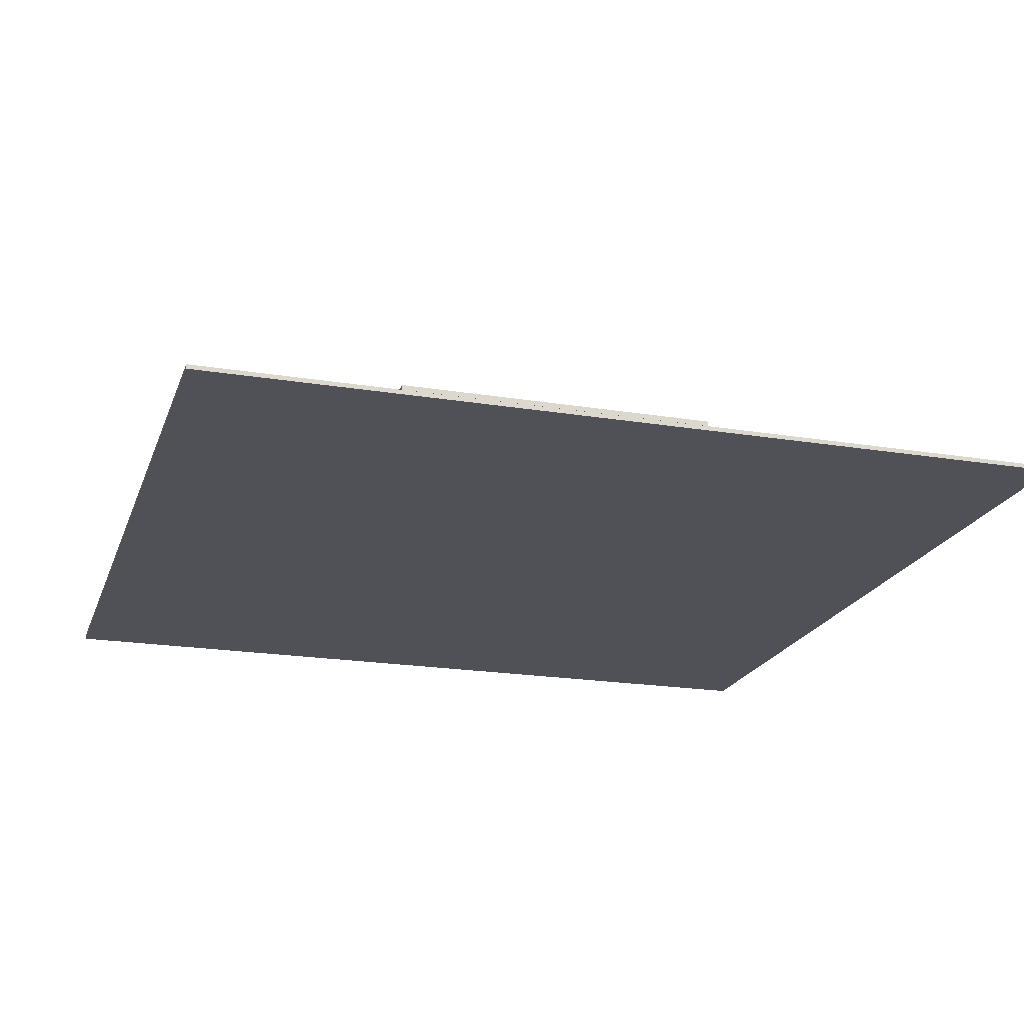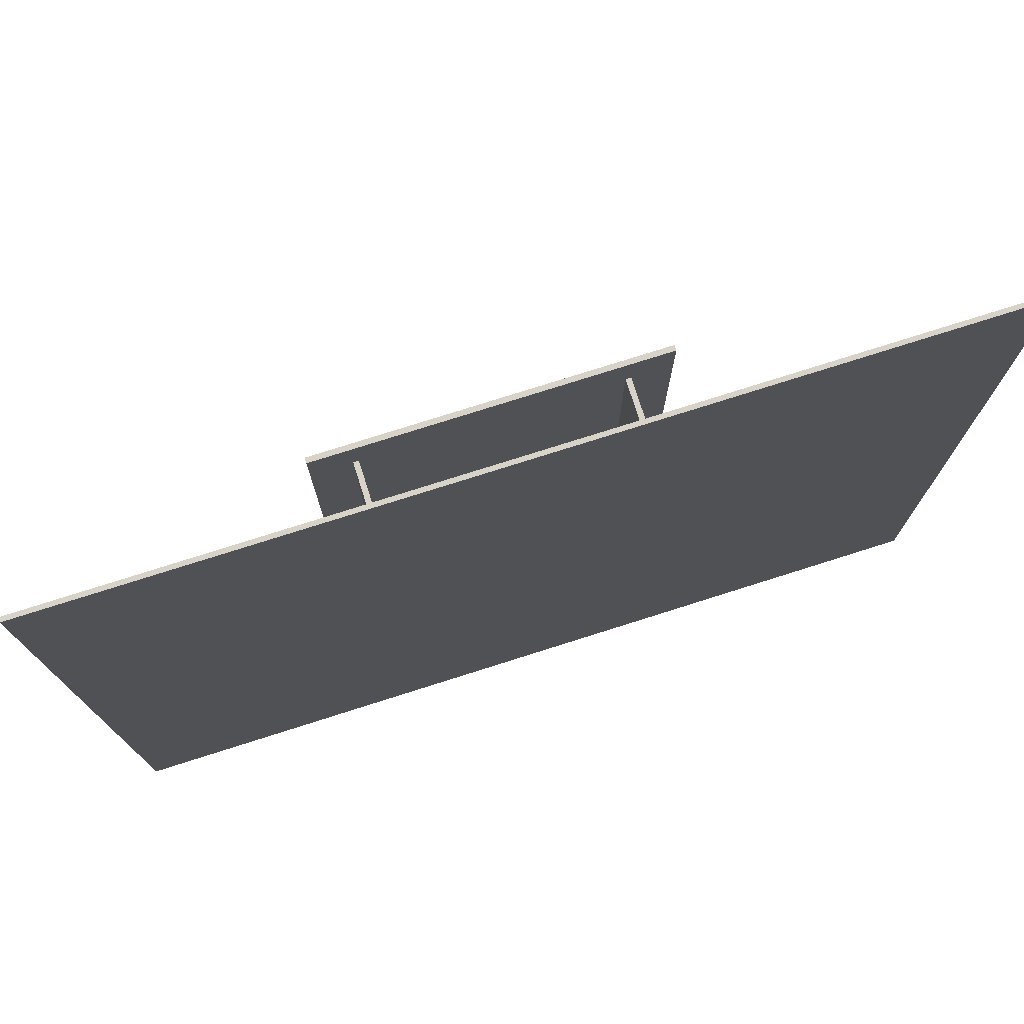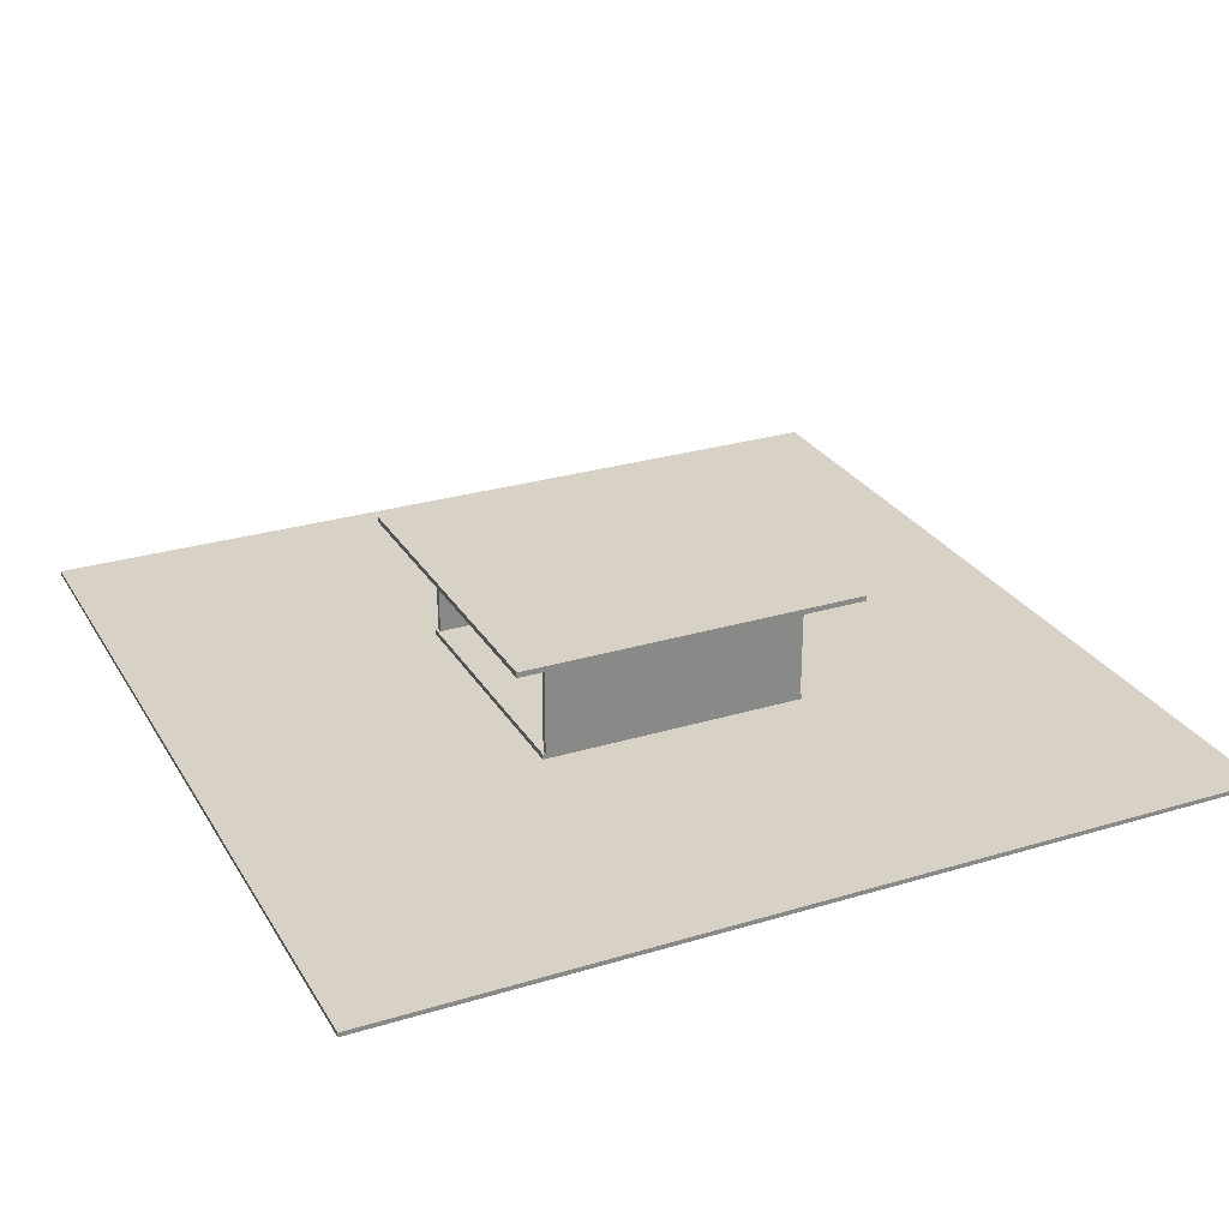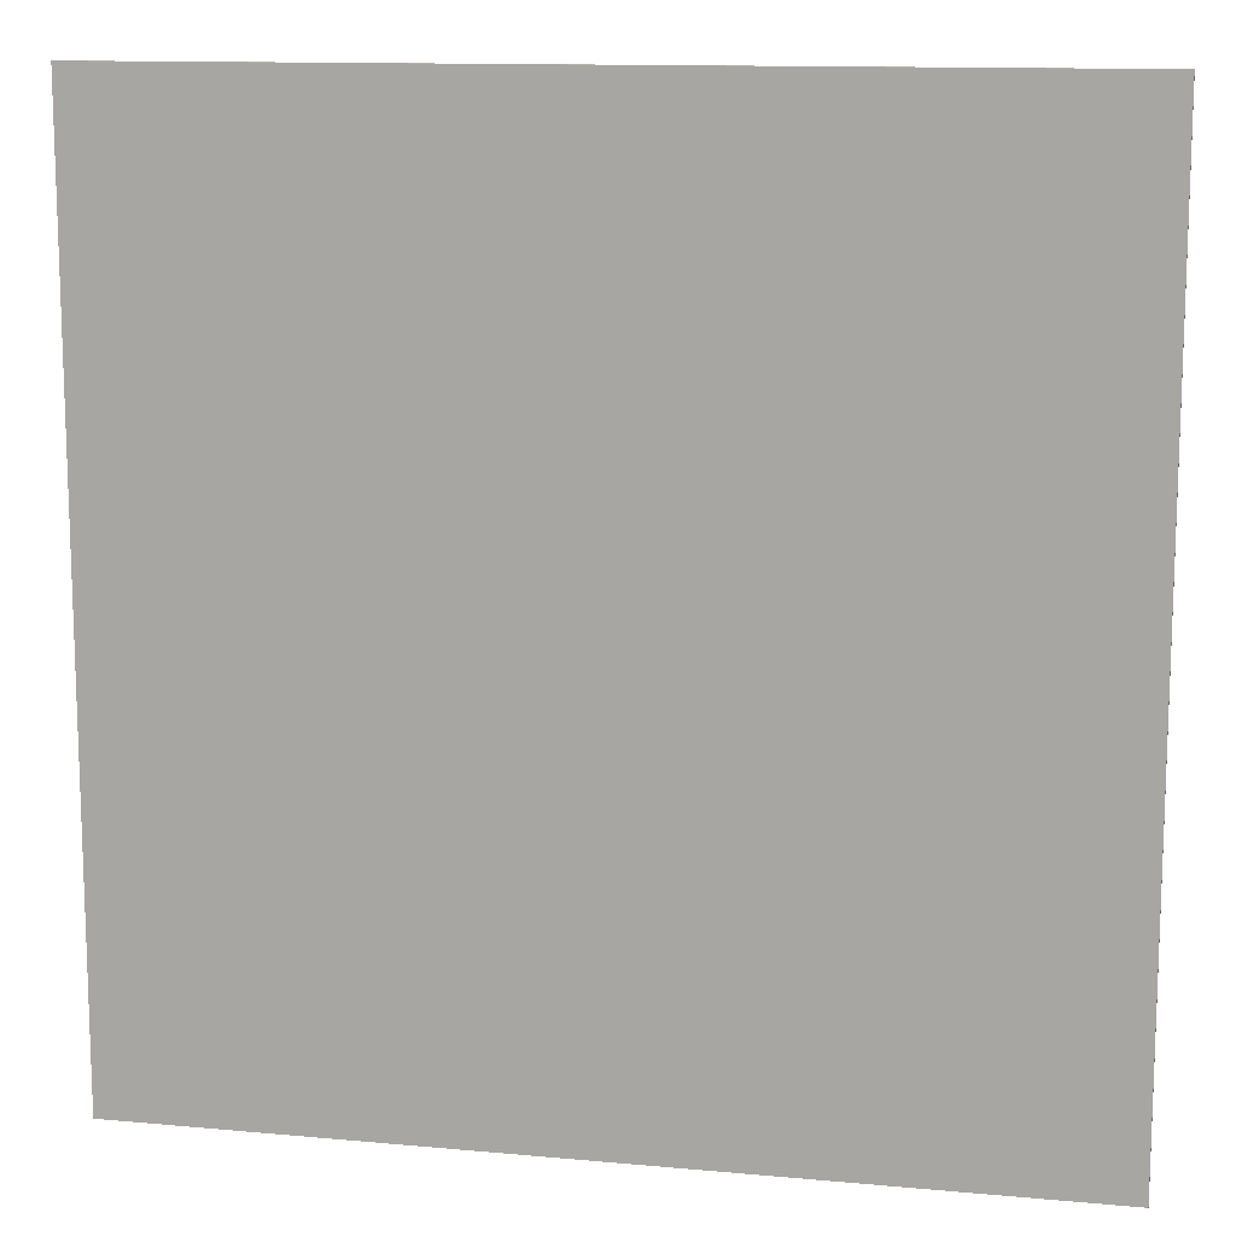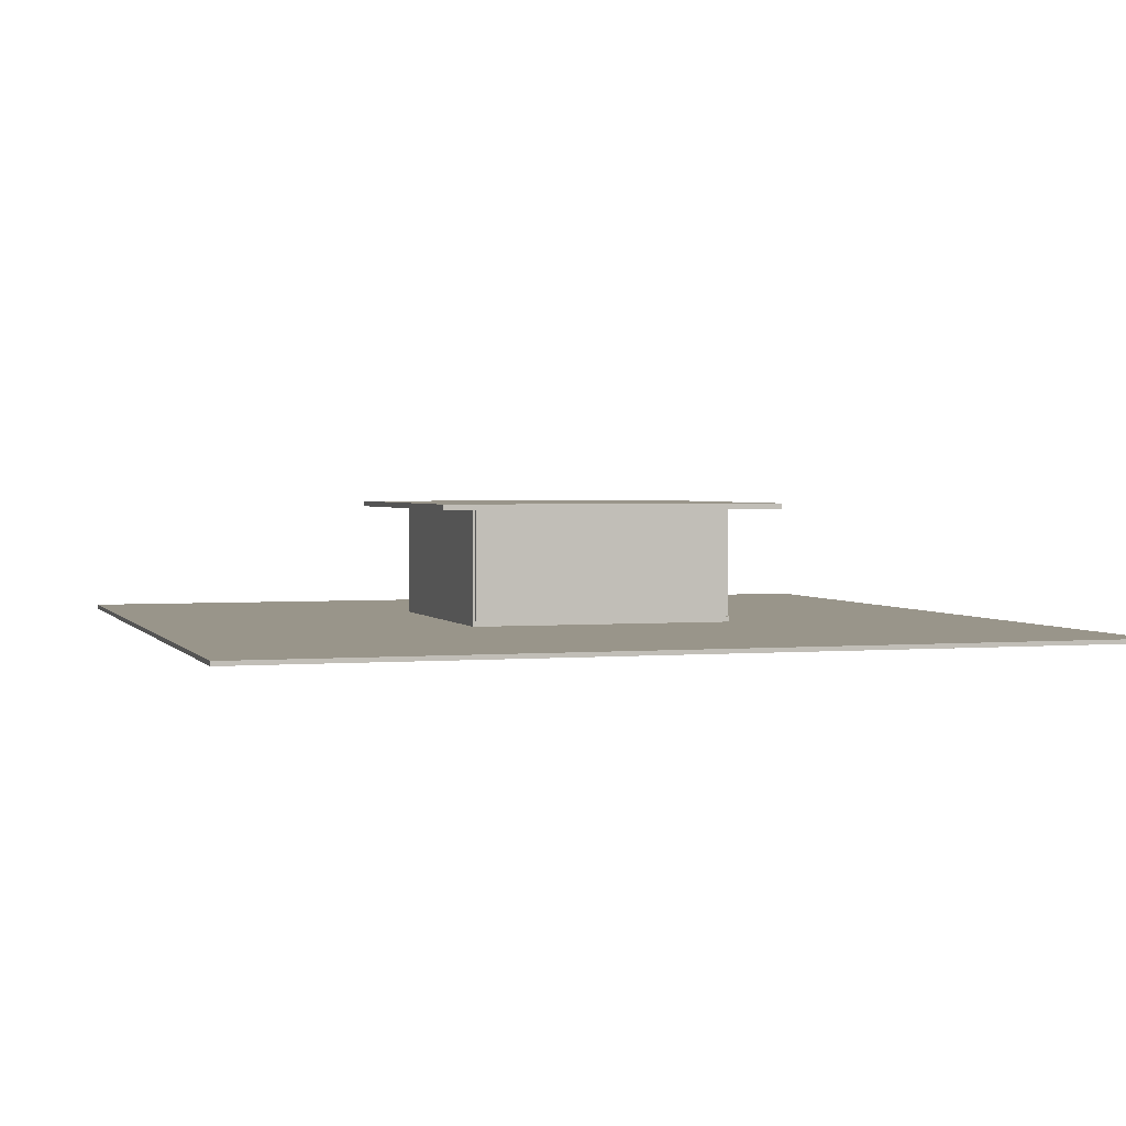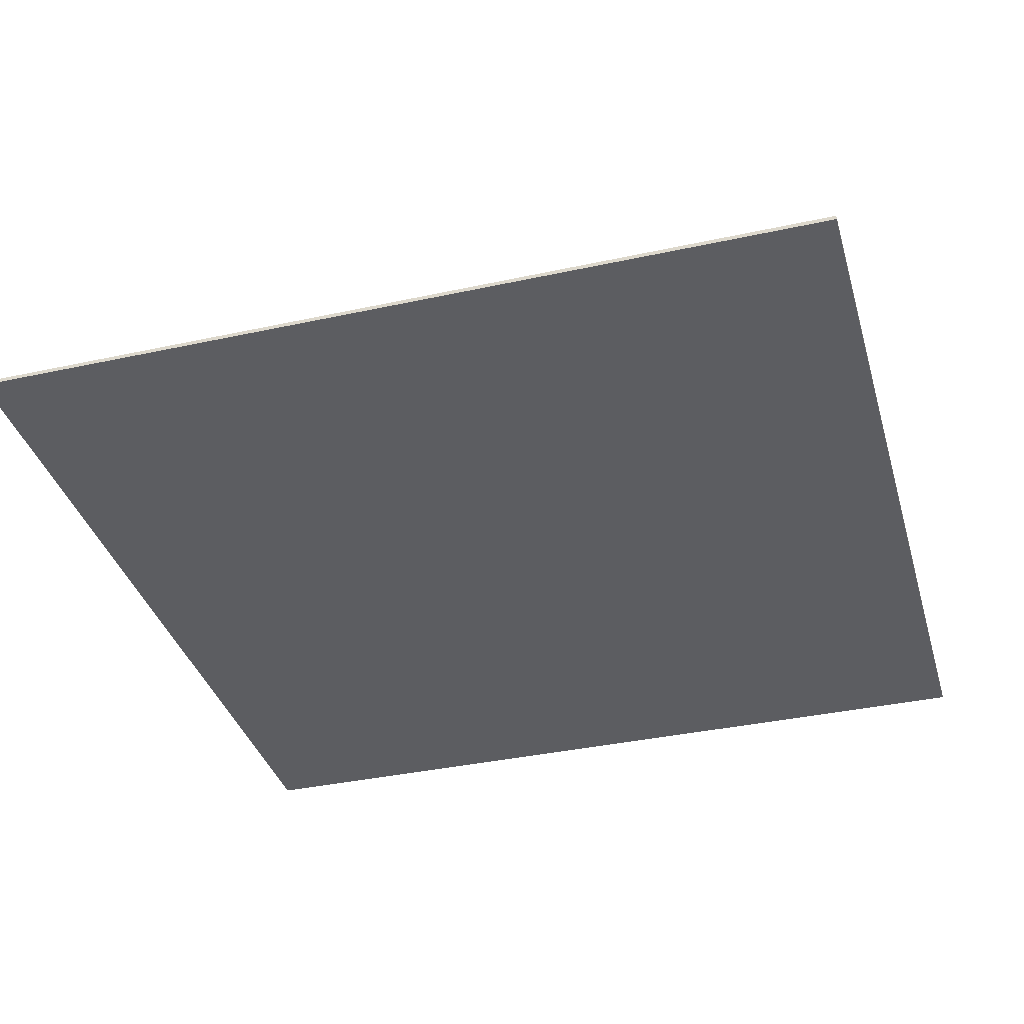
<metadata>
{"format":"obj","ext":"obj","renderer":"f3d","projection":"perspective","resolution":1024,"background":"white","views":[{"elev":-20.3,"azim":73.3,"up":"+Y"},{"elev":76.5,"azim":-17.6,"up":"+Z"},{"elev":27.5,"azim":65.1,"up":"+Y"},{"elev":12.4,"azim":12.2,"up":"+Z"},{"elev":2.1,"azim":162.6,"up":"+Y"},{"elev":-36.8,"azim":-74.2,"up":"+Y"}]}
</metadata>
<code>
v  -10 -0.3 -10
v  -10 -0.2 -10
v  10 -0.2 -10
v  10 -0.3 -10
v  -10 -0.3 10
v  10 -0.3 10
v  10 -0.2 10
v  -10 -0.2 10
g Floor
f 1 2 3
f 3 4 1
f 5 6 7
f 7 8 5
f 1 4 6
f 6 5 1
f 4 3 7
f 7 6 4
f 3 2 8
f 8 7 3
f 2 1 5
f 5 8 2
v  -4 2.5 4
v  -4 2.5 -4
v  4 2.5 -4
v  4 2.5 4
v  -4 2.625 4
v  4 2.625 4
v  4 2.625 -4
v  -4 2.625 -4
g Gallery_Ceiling
f 9 10 11
f 11 12 9
f 13 14 15
f 15 16 13
f 9 12 14
f 14 13 9
f 12 11 15
f 15 14 12
f 11 10 16
f 16 15 11
f 10 9 13
f 13 16 10
v  -3.062 0 -3.062
v  -3.062 0 3.062
v  3.062 0 -3.062
v  3.062 0 3.062
v  3.062 -0.125 3.062
v  -3.062 -0.125 3.062
v  3.062 -0.125 -3.062
v  -3.062 -0.125 -3.062
g Gallery_Floor
f 17 18 19
f 20 19 18
f 21 22 23
f 24 23 22
f 20 18 21
f 22 21 18
f 19 20 23
f 21 23 20
f 17 19 24
f 23 24 19
f 18 17 22
f 24 22 17
v  -3.062 0 3
v  -3.062 0 -3
v  -2.938 0 -3
v  -2.938 0 3
v  -3.062 2.5 3
v  -2.938 2.5 3
v  -2.938 2.5 -3
v  -3.062 2.5 -3
g Left_Wall
f 25 26 27
f 27 28 25
f 29 30 31
f 31 32 29
f 25 28 30
f 30 29 25
f 28 27 31
f 31 30 28
f 27 26 32
f 32 31 27
f 26 25 29
f 29 32 26
v  -3 0 -2.938
v  -3 0 -3.062
v  3 0 -3.062
v  3 0 -2.938
v  -3 2.5 -2.938
v  3 2.5 -2.938
v  3 2.5 -3.062
v  -3 2.5 -3.062
g Back_Wall
f 33 34 35
f 35 36 33
f 37 38 39
f 39 40 37
f 33 36 38
f 38 37 33
f 36 35 39
f 39 38 36
f 35 34 40
f 40 39 35
f 34 33 37
f 37 40 34
v  2.938 0 3
v  2.938 0 -3
v  3.062 0 -3
v  3.062 0 3
v  2.938 2.5 3
v  3.062 2.5 3
v  3.062 2.5 -3
v  2.938 2.5 -3
g Right_Wall
f 41 42 43
f 43 44 41
f 45 46 47
f 47 48 45
f 41 44 46
f 46 45 41
f 44 43 47
f 47 46 44
f 43 42 48
f 48 47 43
f 42 41 45
f 45 48 42

</code>
